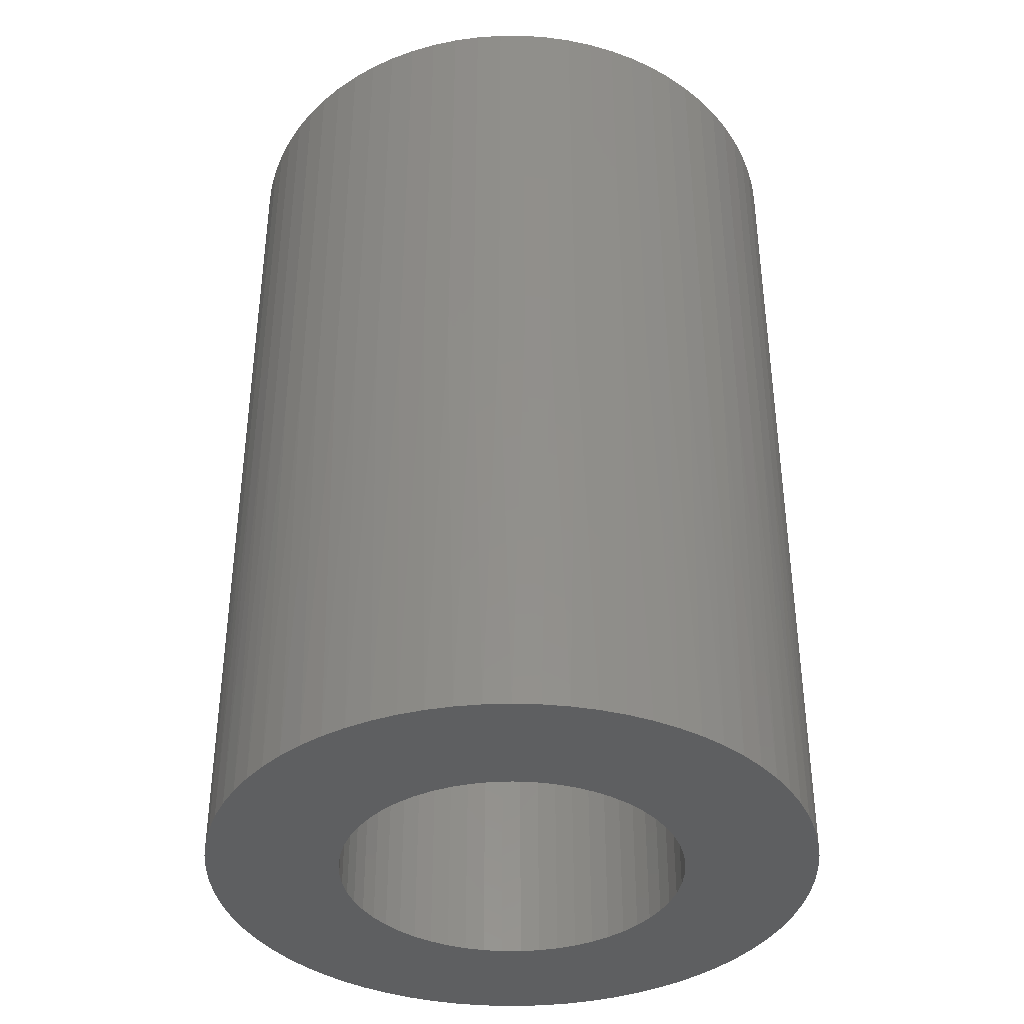
<metadata>
{"format":"stl","ext":"stl","renderer":"f3d","projection":"perspective","resolution":1024,"background":"white","views":[{"elev":-38.3,"azim":40.7,"up":"+Z"}]}
</metadata>
<code>
# stl→obj: 439 verts, 878 faces
v -151.1 133 0
v -151.1 133 3
v -151.1 132.8 0
v -151.1 132.8 3
v -151.1 132.6 0
v -151.1 132.6 3
v -151.1 132.4 0
v -151.1 132.4 3
v -151 132.2 0
v -151 132.2 3
v -150.9 132 0
v -150.9 132 3
v -150.8 131.9 0
v -150.8 131.9 3
v -150.7 131.7 0
v -150.7 131.7 3
v -150.6 131.6 0
v -150.6 131.6 3
v -150.4 131.5 0
v -150.4 131.5 3
v -150.3 131.3 0
v -150.3 131.3 3
v -150.1 131.3 0
v -150.1 131.3 3
v -149.9 131.2 0
v -149.9 131.2 3
v -149.7 131.1 0
v -149.7 131.1 3
v -149.5 131.1 0
v -149.5 131.1 3
v -149.4 131.1 0
v -149.4 131.1 3
v -149.2 131.1 0
v -149.2 131.1 3
v -149 131.2 0
v -149 131.2 3
v -148.8 131.2 0
v -148.8 131.2 3
v -148.6 131.3 0
v -148.6 131.3 3
v -148.4 131.4 0
v -148.4 131.4 3
v -148.3 131.5 0
v -148.3 131.5 3
v -148.1 131.7 0
v -148.1 131.7 3
v -148 131.8 0
v -148 131.8 3
v -147.9 132 0
v -147.9 132 3
v -147.8 132.1 0
v -147.8 132.1 3
v -147.8 132.3 0
v -147.8 132.3 3
v -147.7 132.5 0
v -147.7 132.5 3
v -147.7 132.7 0
v -147.7 132.7 3
v -147.7 132.9 0
v -147.7 132.9 3
v -147.7 133.1 0
v -147.7 133.1 3
v -147.8 133.3 0
v -147.8 133.3 3
v -147.8 133.5 0
v -147.8 133.5 3
v -147.9 133.6 0
v -147.9 133.6 3
v -148 133.8 0
v -148 133.8 3
v -148.1 133.9 0
v -148.1 133.9 3
v -148.3 134.1 0
v -148.3 134.1 3
v -148.4 134.2 0
v -148.4 134.2 3
v -148.6 134.3 0
v -148.6 134.3 3
v -148.8 134.4 0
v -148.8 134.4 3
v -149 134.4 0
v -149 134.4 3
v -149.2 134.5 0
v -149.2 134.5 3
v -149.4 134.5 0
v -149.4 134.5 3
v -149.5 134.5 0
v -149.5 134.5 3
v -149.7 134.5 0
v -149.7 134.5 3
v -149.9 134.4 0
v -149.9 134.4 3
v -150.1 134.3 0
v -150.1 134.3 3
v -150.3 134.3 0
v -150.3 134.3 3
v -150.4 134.1 0
v -150.4 134.1 3
v -150.6 134 0
v -150.6 134 3
v -150.7 133.9 0
v -150.7 133.9 3
v -150.8 133.7 0
v -150.8 133.7 3
v -150.9 133.6 0
v -150.9 133.6 3
v -151 133.4 0
v -151 133.4 3
v -151.1 133.2 0
v -151.1 133.2 3
v -151.1 132.6 9
v -151.1 132.6 6
v -151.1 132.8 9
v -151.1 132.8 6
v -151.1 133 9
v -151.1 133 6
v -151.1 133.2 9
v -151.1 133.2 6
v -151 133.4 9
v -151 133.4 6
v -150.9 133.6 9
v -150.9 133.6 6
v -150.8 133.7 9
v -150.8 133.7 6
v -150.7 133.9 9
v -150.7 133.9 6
v -150.6 134 9
v -150.6 134 6
v -150.4 134.1 9
v -150.4 134.1 6
v -150.3 134.3 9
v -150.3 134.3 6
v -150.1 134.3 9
v -150.1 134.3 6
v -149.9 134.4 9
v -149.9 134.4 6
v -149.7 134.5 9
v -149.7 134.5 6
v -149.5 134.5 9
v -149.5 134.5 6
v -149.4 134.5 9
v -149.4 134.5 6
v -149.2 134.5 9
v -149.2 134.5 6
v -149 134.4 9
v -149 134.4 6
v -148.8 134.4 9
v -148.8 134.4 6
v -148.6 134.3 9
v -148.6 134.3 6
v -148.4 134.2 9
v -148.4 134.2 6
v -148.3 134.1 9
v -148.3 134.1 6
v -148.1 133.9 9
v -148.1 133.9 6
v -148 133.8 9
v -148 133.8 6
v -147.9 133.6 9
v -147.9 133.6 6
v -147.8 133.5 9
v -147.8 133.5 6
v -147.8 133.3 9
v -147.8 133.3 6
v -147.7 133.1 9
v -147.7 133.1 6
v -147.7 132.9 9
v -147.7 132.9 6
v -147.7 132.7 9
v -147.7 132.7 6
v -147.7 132.5 9
v -147.7 132.5 6
v -147.8 132.3 9
v -147.8 132.3 6
v -147.8 132.1 9
v -147.8 132.1 6
v -147.9 132 9
v -147.9 132 6
v -148 131.8 9
v -148 131.8 6
v -148.1 131.7 9
v -148.1 131.7 6
v -148.3 131.5 9
v -148.3 131.5 6
v -148.4 131.4 9
v -148.4 131.4 6
v -148.6 131.3 9
v -148.6 131.3 6
v -148.8 131.2 9
v -148.8 131.2 6
v -149 131.2 9
v -149 131.2 6
v -149.2 131.1 9
v -149.2 131.1 6
v -149.4 131.1 9
v -149.4 131.1 6
v -149.5 131.1 9
v -149.5 131.1 6
v -149.7 131.1 9
v -149.7 131.1 6
v -149.9 131.2 9
v -149.9 131.2 6
v -150.1 131.3 9
v -150.1 131.3 6
v -150.3 131.3 9
v -150.3 131.3 6
v -150.4 131.5 9
v -150.4 131.5 6
v -150.6 131.6 9
v -150.6 131.6 6
v -150.7 131.7 9
v -150.7 131.7 6
v -150.8 131.9 9
v -150.8 131.9 6
v -150.9 132 9
v -150.9 132 6
v -151 132.2 9
v -151 132.2 6
v -151.1 132.4 9
v -151.1 132.4 6
v -146.4 133.1 0
v -146.4 132.9 4.5
v -146.4 132.8 0
v -146.4 132.7 4.5
v -146.4 132.5 0
v -146.4 132.4 4.5
v -146.4 132.3 0
v -146.5 132.2 4.5
v -146.5 132 0
v -146.5 131.9 4.5
v -146.6 131.8 0
v -146.6 131.7 4.5
v -146.7 131.5 0
v -146.7 131.4 4.5
v -146.8 131.3 0
v -146.9 131.2 4.5
v -146.9 131.1 0
v -147 131 4.5
v -147.1 130.9 0
v -147.2 130.8 4.5
v -147.3 130.7 0
v -147.3 130.6 4.5
v -147.4 130.5 0
v -147.5 130.4 4.5
v -147.6 130.4 0
v -147.8 130.3 4.5
v -147.9 130.2 0
v -148 130.2 4.5
v -148.1 130.1 0
v -148.2 130 4.5
v -148.3 130 0
v -148.4 130 4.5
v -148.6 129.9 0
v -148.7 129.9 4.5
v -148.8 129.9 0
v -148.9 129.8 4.5
v -149.1 129.8 0
v -149.2 129.8 4.5
v -149.3 129.8 0
v -149.5 129.8 4.5
v -149.6 129.8 0
v -149.7 129.8 4.5
v -149.9 129.8 0
v -150 129.9 4.5
v -150.1 129.9 0
v -150.2 129.9 4.5
v -150.4 130 0
v -150.5 130 4.5
v -150.6 130 0
v -150.7 130.1 4.5
v -150.8 130.2 0
v -150.9 130.2 4.5
v -151 130.3 0
v -151.2 130.4 4.5
v -151.3 130.4 0
v -151.4 130.5 4.5
v -151.5 130.6 0
v -151.5 130.7 4.5
v -151.6 130.8 0
v -151.7 130.9 4.5
v -151.8 131 0
v -151.9 131.1 4.5
v -151.9 131.2 0
v -152 131.3 4.5
v -152.1 131.4 0
v -152.1 131.5 4.5
v -152.2 131.7 0
v -152.2 131.8 4.5
v -152.3 131.9 0
v -152.3 132 4.5
v -152.3 132.2 0
v -152.4 132.3 4.5
v -152.4 132.4 0
v -152.4 132.5 4.5
v -152.4 132.7 0
v -152.4 132.8 4.5
v -152.4 132.9 0
v -152.4 133.1 4.5
v -152.4 133.2 0
v -152.4 133.3 4.5
v -152.3 133.4 0
v -152.3 133.6 4.5
v -152.3 133.7 0
v -152.2 133.8 4.5
v -152.2 133.9 0
v -152.1 134.1 4.5
v -152.1 134.2 0
v -152 134.3 4.5
v -151.9 134.4 0
v -151.9 134.5 4.5
v -151.8 134.6 0
v -151.7 134.7 4.5
v -151.6 134.8 0
v -151.5 134.9 4.5
v -151.5 135 0
v -151.4 135.1 4.5
v -151.3 135.2 0
v -151.2 135.2 4.5
v -151 135.3 0
v -150.9 135.4 4.5
v -150.8 135.4 0
v -150.7 135.5 4.5
v -150.6 135.6 0
v -150.5 135.6 4.5
v -150.4 135.6 0
v -150.2 135.7 4.5
v -150.1 135.7 0
v -150 135.7 4.5
v -149.9 135.8 0
v -149.7 135.8 4.5
v -149.6 135.8 0
v -149.5 135.8 4.5
v -149.3 135.8 0
v -149.2 135.8 4.5
v -149.1 135.8 0
v -148.9 135.8 4.5
v -148.8 135.7 0
v -148.7 135.7 4.5
v -148.6 135.7 0
v -148.4 135.6 4.5
v -148.3 135.6 0
v -148.2 135.6 4.5
v -148.1 135.5 0
v -148 135.4 4.5
v -147.9 135.4 0
v -147.8 135.3 4.5
v -147.6 135.2 0
v -147.5 135.2 4.5
v -147.4 135.1 0
v -147.3 135 4.5
v -147.3 134.9 0
v -147.2 134.8 4.5
v -147.1 134.7 0
v -147 134.6 4.5
v -146.9 134.5 0
v -146.9 134.4 4.5
v -146.8 134.3 0
v -146.7 134.2 4.5
v -146.7 134.1 0
v -146.6 133.9 4.5
v -146.6 133.8 0
v -146.5 133.7 4.5
v -146.5 133.6 0
v -146.5 133.4 4.5
v -146.4 133.3 0
v -146.4 133.2 4.5
v -152.4 133.1 9
v -152.4 132.8 9
v -152.4 132.5 9
v -152.4 132.3 9
v -152.3 132 9
v -152.2 131.8 9
v -152.1 131.5 9
v -152 131.3 9
v -151.9 131.1 9
v -151.7 130.9 9
v -151.5 130.7 9
v -151.4 130.5 9
v -151.2 130.4 9
v -150.9 130.2 9
v -150.7 130.1 9
v -150.5 130 9
v -150.2 129.9 9
v -150 129.9 9
v -149.7 129.8 9
v -149.5 129.8 9
v -149.2 129.8 9
v -148.9 129.8 9
v -148.7 129.9 9
v -148.4 130 9
v -148.2 130 9
v -148 130.2 9
v -147.8 130.3 9
v -147.5 130.4 9
v -147.3 130.6 9
v -147.2 130.8 9
v -147 131 9
v -146.9 131.2 9
v -146.7 131.4 9
v -146.6 131.7 9
v -146.5 131.9 9
v -146.5 132.2 9
v -146.4 132.4 9
v -146.4 132.7 9
v -146.4 132.9 9
v -146.4 133.2 9
v -146.5 133.4 9
v -146.5 133.7 9
v -146.6 133.9 9
v -146.7 134.2 9
v -146.9 134.4 9
v -147 134.6 9
v -147.2 134.8 9
v -147.3 135 9
v -147.5 135.2 9
v -147.8 135.3 9
v -148 135.4 9
v -148.2 135.6 9
v -148.4 135.6 9
v -148.7 135.7 9
v -148.9 135.8 9
v -149.2 135.8 9
v -149.5 135.8 9
v -149.7 135.8 9
v -150 135.7 9
v -150.2 135.7 9
v -150.5 135.6 9
v -150.7 135.5 9
v -150.9 135.4 9
v -151.2 135.2 9
v -151.4 135.1 9
v -151.5 134.9 9
v -151.7 134.7 9
v -151.9 134.5 9
v -152 134.3 9
v -152.1 134.1 9
v -152.2 133.8 9
v -152.3 133.6 9
v -152.4 133.3 9
f 1 2 3
f 3 2 4
f 3 4 5
f 5 4 6
f 5 6 7
f 7 6 8
f 7 8 9
f 9 8 10
f 9 10 11
f 11 10 12
f 11 12 13
f 13 12 14
f 13 14 15
f 15 14 16
f 15 16 17
f 17 16 18
f 17 18 19
f 19 18 20
f 19 20 21
f 21 20 22
f 21 22 23
f 23 22 24
f 23 24 25
f 25 24 26
f 25 26 27
f 27 26 28
f 27 28 29
f 29 28 30
f 29 30 31
f 31 30 32
f 31 32 33
f 33 32 34
f 33 34 35
f 35 34 36
f 35 36 37
f 37 36 38
f 37 38 39
f 39 38 40
f 39 40 41
f 41 40 42
f 41 42 43
f 43 42 44
f 43 44 45
f 45 44 46
f 45 46 47
f 47 46 48
f 47 48 49
f 49 48 50
f 49 50 51
f 51 50 52
f 51 52 53
f 53 52 54
f 53 54 55
f 55 54 56
f 55 56 57
f 57 56 58
f 57 58 59
f 59 58 60
f 59 60 61
f 61 60 62
f 61 62 63
f 63 62 64
f 63 64 65
f 65 64 66
f 65 66 67
f 67 66 68
f 67 68 69
f 69 68 70
f 69 70 71
f 71 70 72
f 71 72 73
f 73 72 74
f 73 74 75
f 75 74 76
f 75 76 77
f 77 76 78
f 77 78 79
f 79 78 80
f 79 80 81
f 81 80 82
f 81 82 83
f 83 82 84
f 83 84 85
f 85 84 86
f 85 86 87
f 87 86 88
f 87 88 89
f 89 88 90
f 89 90 91
f 91 90 92
f 91 92 93
f 93 92 94
f 93 94 95
f 95 94 96
f 95 96 97
f 97 96 98
f 97 98 99
f 99 98 100
f 99 100 101
f 101 100 102
f 101 102 103
f 103 102 104
f 103 104 105
f 105 104 106
f 105 106 107
f 107 106 108
f 107 108 109
f 109 108 110
f 109 110 1
f 1 110 2
f 111 112 113
f 113 112 114
f 113 114 115
f 115 114 116
f 115 116 117
f 117 116 118
f 117 118 119
f 119 118 120
f 119 120 121
f 121 120 122
f 121 122 123
f 123 122 124
f 123 124 125
f 125 124 126
f 125 126 127
f 127 126 128
f 127 128 129
f 129 128 130
f 129 130 131
f 131 130 132
f 131 132 133
f 133 132 134
f 133 134 135
f 135 134 136
f 135 136 137
f 137 136 138
f 137 138 139
f 139 138 140
f 139 140 141
f 141 140 142
f 141 142 143
f 143 142 144
f 143 144 145
f 145 144 146
f 145 146 147
f 147 146 148
f 147 148 149
f 149 148 150
f 149 150 151
f 151 150 152
f 151 152 153
f 153 152 154
f 153 154 155
f 155 154 156
f 155 156 157
f 157 156 158
f 157 158 159
f 159 158 160
f 159 160 161
f 161 160 162
f 161 162 163
f 163 162 164
f 163 164 165
f 165 164 166
f 165 166 167
f 167 166 168
f 167 168 169
f 169 168 170
f 169 170 171
f 171 170 172
f 171 172 173
f 173 172 174
f 173 174 175
f 175 174 176
f 175 176 177
f 177 176 178
f 177 178 179
f 179 178 180
f 179 180 181
f 181 180 182
f 181 182 183
f 183 182 184
f 183 184 185
f 185 184 186
f 185 186 187
f 187 186 188
f 187 188 189
f 189 188 190
f 189 190 191
f 191 190 192
f 191 192 193
f 193 192 194
f 193 194 195
f 195 194 196
f 195 196 197
f 197 196 198
f 197 198 199
f 199 198 200
f 199 200 201
f 201 200 202
f 201 202 203
f 203 202 204
f 203 204 205
f 205 204 206
f 205 206 207
f 207 206 208
f 207 208 209
f 209 208 210
f 209 210 211
f 211 210 212
f 211 212 213
f 213 212 214
f 213 214 215
f 215 214 216
f 215 216 217
f 217 216 218
f 217 218 219
f 219 218 220
f 219 220 111
f 111 220 112
f 4 114 6
f 6 114 112
f 6 112 8
f 8 112 220
f 8 220 10
f 10 220 218
f 10 218 12
f 12 218 216
f 12 216 14
f 14 216 214
f 14 214 16
f 16 214 212
f 16 212 18
f 18 212 210
f 18 210 20
f 20 210 208
f 20 208 22
f 22 208 206
f 22 206 24
f 24 206 204
f 24 204 26
f 26 204 202
f 26 202 28
f 28 202 200
f 28 200 30
f 30 200 198
f 30 198 32
f 32 198 196
f 32 196 34
f 34 196 194
f 34 194 36
f 36 194 192
f 36 192 38
f 38 192 190
f 38 190 40
f 40 190 188
f 40 188 42
f 42 188 186
f 42 186 44
f 44 186 184
f 44 184 46
f 46 184 182
f 46 182 48
f 48 182 180
f 48 180 50
f 50 180 178
f 50 178 52
f 52 178 176
f 52 176 54
f 54 176 174
f 54 174 56
f 56 174 172
f 56 172 58
f 58 172 170
f 58 170 60
f 60 170 168
f 60 168 62
f 62 168 166
f 62 166 64
f 64 166 164
f 64 164 66
f 66 164 162
f 66 162 68
f 68 162 160
f 68 160 70
f 70 160 158
f 70 158 72
f 72 158 156
f 72 156 74
f 74 156 154
f 74 154 76
f 76 154 152
f 76 152 78
f 78 152 150
f 78 150 80
f 80 150 148
f 80 148 82
f 82 148 146
f 82 146 84
f 84 146 144
f 84 144 86
f 86 144 142
f 86 142 88
f 88 142 140
f 88 140 90
f 90 140 138
f 90 138 92
f 92 138 136
f 92 136 94
f 94 136 134
f 94 134 96
f 96 134 132
f 96 132 98
f 98 132 130
f 98 130 100
f 100 130 128
f 100 128 102
f 102 128 126
f 102 126 104
f 104 126 124
f 104 124 106
f 106 124 122
f 106 122 108
f 108 122 120
f 108 120 110
f 110 120 118
f 110 118 2
f 2 118 116
f 2 116 4
f 4 116 114
f 221 222 223
f 223 222 224
f 223 224 225
f 225 224 226
f 225 226 227
f 227 226 228
f 227 228 229
f 229 228 230
f 229 230 231
f 231 230 232
f 231 232 233
f 233 232 234
f 233 234 235
f 235 234 236
f 235 236 237
f 237 236 238
f 237 238 239
f 239 238 240
f 239 240 241
f 241 240 242
f 241 242 243
f 243 242 244
f 243 244 245
f 245 244 246
f 245 246 247
f 247 246 248
f 247 248 249
f 249 248 250
f 249 250 251
f 251 250 252
f 251 252 253
f 253 252 254
f 253 254 255
f 255 254 256
f 255 256 257
f 257 256 258
f 257 258 259
f 259 258 260
f 259 260 261
f 261 260 262
f 261 262 263
f 263 262 264
f 263 264 265
f 265 264 266
f 265 266 267
f 267 266 268
f 267 268 269
f 269 268 270
f 269 270 271
f 271 270 272
f 271 272 273
f 273 272 274
f 273 274 275
f 275 274 276
f 275 276 277
f 277 276 278
f 277 278 279
f 279 278 280
f 279 280 281
f 281 280 282
f 281 282 283
f 283 282 284
f 283 284 285
f 285 284 286
f 285 286 287
f 287 286 288
f 287 288 289
f 289 288 290
f 289 290 291
f 291 290 292
f 291 292 293
f 293 292 294
f 293 294 295
f 295 294 296
f 295 296 297
f 297 296 298
f 297 298 299
f 299 298 300
f 299 300 301
f 301 300 302
f 301 302 303
f 303 302 304
f 303 304 305
f 305 304 306
f 305 306 307
f 307 306 308
f 307 308 309
f 309 308 310
f 309 310 311
f 311 310 312
f 311 312 313
f 313 312 314
f 313 314 315
f 315 314 316
f 315 316 317
f 317 316 318
f 317 318 319
f 319 318 320
f 319 320 321
f 321 320 322
f 321 322 323
f 323 322 324
f 323 324 325
f 325 324 326
f 325 326 327
f 327 326 328
f 327 328 329
f 329 328 330
f 329 330 331
f 331 330 332
f 331 332 333
f 333 332 334
f 333 334 335
f 335 334 336
f 335 336 337
f 337 336 338
f 337 338 339
f 339 338 340
f 339 340 341
f 341 340 342
f 341 342 343
f 343 342 344
f 343 344 345
f 345 344 346
f 345 346 347
f 347 346 348
f 347 348 349
f 349 348 350
f 349 350 351
f 351 350 352
f 351 352 353
f 353 352 354
f 353 354 355
f 355 354 356
f 355 356 357
f 357 356 358
f 357 358 359
f 359 358 360
f 359 360 361
f 361 360 362
f 361 362 363
f 363 362 364
f 363 364 365
f 365 364 366
f 365 366 221
f 221 366 222
f 367 298 368
f 368 298 296
f 368 296 369
f 369 296 294
f 369 294 370
f 370 294 292
f 370 292 371
f 371 292 290
f 371 290 372
f 372 290 288
f 372 288 373
f 373 288 286
f 373 286 374
f 374 286 284
f 374 284 375
f 375 284 282
f 375 282 376
f 376 282 280
f 376 280 377
f 377 280 278
f 377 278 378
f 378 278 276
f 378 276 379
f 379 276 274
f 379 274 380
f 380 274 272
f 380 272 381
f 381 272 270
f 381 270 382
f 382 270 268
f 382 268 383
f 383 268 266
f 383 266 384
f 384 266 264
f 384 264 385
f 385 264 262
f 385 262 386
f 386 262 260
f 386 260 387
f 387 260 258
f 387 258 388
f 388 258 256
f 388 256 389
f 389 256 254
f 389 254 390
f 390 254 252
f 390 252 391
f 391 252 250
f 391 250 392
f 392 250 248
f 392 248 393
f 393 248 246
f 393 246 394
f 394 246 244
f 394 244 395
f 395 244 242
f 395 242 396
f 396 242 240
f 396 240 397
f 397 240 238
f 397 238 398
f 398 238 236
f 398 236 399
f 399 236 234
f 399 234 400
f 400 234 232
f 400 232 401
f 401 232 230
f 401 230 402
f 402 230 228
f 402 228 403
f 403 228 226
f 403 226 404
f 404 226 224
f 404 224 405
f 405 224 222
f 405 222 406
f 406 222 366
f 406 366 407
f 407 366 364
f 407 364 408
f 408 364 362
f 408 362 409
f 409 362 360
f 409 360 410
f 410 360 358
f 410 358 411
f 411 358 356
f 411 356 412
f 412 356 354
f 412 354 413
f 413 354 352
f 413 352 414
f 414 352 350
f 414 350 415
f 415 350 348
f 415 348 416
f 416 348 346
f 416 346 417
f 417 346 344
f 417 344 418
f 418 344 342
f 418 342 419
f 419 342 340
f 419 340 420
f 420 340 338
f 420 338 421
f 421 338 336
f 421 336 422
f 422 336 334
f 422 334 423
f 423 334 332
f 423 332 424
f 424 332 330
f 424 330 425
f 425 330 328
f 425 328 426
f 426 328 326
f 426 326 427
f 427 326 324
f 427 324 428
f 428 324 322
f 428 322 429
f 429 322 320
f 429 320 430
f 430 320 318
f 430 318 431
f 431 318 316
f 431 316 432
f 432 316 314
f 432 314 433
f 433 314 312
f 433 312 434
f 434 312 310
f 434 310 435
f 435 310 308
f 435 308 436
f 436 308 306
f 436 306 437
f 437 306 304
f 437 304 438
f 438 304 302
f 438 302 439
f 439 302 300
f 439 300 367
f 367 300 298
f 5 295 3
f 3 295 297
f 3 297 1
f 1 297 299
f 1 299 109
f 109 299 301
f 109 301 303
f 295 5 293
f 293 5 7
f 293 7 291
f 291 7 289
f 289 7 9
f 289 9 287
f 287 9 11
f 287 11 285
f 285 11 13
f 285 13 283
f 283 13 281
f 281 13 15
f 281 15 279
f 279 15 17
f 279 17 277
f 277 17 19
f 277 19 275
f 275 19 273
f 273 19 21
f 273 21 271
f 271 21 23
f 271 23 269
f 269 23 25
f 269 25 267
f 267 25 265
f 265 25 27
f 265 27 263
f 263 27 29
f 263 29 261
f 261 29 31
f 261 31 259
f 259 31 257
f 257 31 33
f 257 33 255
f 255 33 35
f 255 35 253
f 253 35 37
f 253 37 251
f 251 37 249
f 249 37 39
f 249 39 247
f 247 39 41
f 247 41 245
f 245 41 43
f 245 43 243
f 243 43 241
f 241 43 45
f 241 45 239
f 239 45 47
f 239 47 237
f 237 47 49
f 237 49 235
f 235 49 233
f 233 49 51
f 233 51 231
f 231 51 53
f 231 53 229
f 229 53 55
f 229 55 227
f 227 55 225
f 225 55 57
f 225 57 223
f 223 57 59
f 223 59 221
f 221 59 61
f 221 61 365
f 365 61 363
f 363 61 63
f 363 63 361
f 361 63 65
f 361 65 359
f 359 65 67
f 359 67 357
f 357 67 355
f 355 67 69
f 355 69 353
f 353 69 71
f 353 71 351
f 351 71 73
f 351 73 349
f 349 73 347
f 347 73 75
f 347 75 345
f 345 75 77
f 345 77 343
f 343 77 79
f 343 79 341
f 341 79 339
f 339 79 81
f 339 81 337
f 337 81 83
f 337 83 335
f 335 83 85
f 335 85 333
f 333 85 331
f 331 85 87
f 331 87 329
f 329 87 89
f 329 89 327
f 327 89 91
f 327 91 325
f 325 91 323
f 323 91 93
f 323 93 321
f 321 93 95
f 321 95 319
f 319 95 97
f 319 97 317
f 317 97 315
f 315 97 99
f 315 99 313
f 313 99 101
f 313 101 311
f 311 101 103
f 311 103 309
f 309 103 307
f 307 103 105
f 307 105 305
f 305 105 107
f 305 107 303
f 303 107 109
f 115 367 113
f 113 367 368
f 113 368 369
f 367 115 439
f 439 115 117
f 439 117 438
f 438 117 119
f 438 119 437
f 437 119 436
f 436 119 121
f 436 121 435
f 435 121 123
f 435 123 434
f 434 123 125
f 434 125 433
f 433 125 432
f 432 125 127
f 432 127 431
f 431 127 129
f 431 129 430
f 430 129 131
f 430 131 429
f 429 131 428
f 428 131 133
f 428 133 427
f 427 133 135
f 427 135 426
f 426 135 137
f 426 137 425
f 425 137 424
f 424 137 139
f 424 139 423
f 423 139 141
f 423 141 422
f 422 141 143
f 422 143 421
f 421 143 420
f 420 143 145
f 420 145 419
f 419 145 147
f 419 147 418
f 418 147 149
f 418 149 417
f 417 149 416
f 416 149 151
f 416 151 415
f 415 151 153
f 415 153 414
f 414 153 155
f 414 155 413
f 413 155 412
f 412 155 157
f 412 157 411
f 411 157 159
f 411 159 410
f 410 159 161
f 410 161 409
f 409 161 408
f 408 161 163
f 408 163 407
f 407 163 165
f 407 165 406
f 406 165 167
f 406 167 405
f 405 167 404
f 404 167 169
f 404 169 403
f 403 169 171
f 403 171 402
f 402 171 173
f 402 173 401
f 401 173 175
f 401 175 400
f 400 175 399
f 399 175 177
f 399 177 398
f 398 177 179
f 398 179 397
f 397 179 181
f 397 181 396
f 396 181 395
f 395 181 183
f 395 183 394
f 394 183 185
f 394 185 393
f 393 185 187
f 393 187 392
f 392 187 391
f 391 187 189
f 391 189 390
f 390 189 191
f 390 191 389
f 389 191 193
f 389 193 388
f 388 193 387
f 387 193 195
f 387 195 386
f 386 195 197
f 386 197 385
f 385 197 199
f 385 199 384
f 384 199 383
f 383 199 201
f 383 201 382
f 382 201 203
f 382 203 381
f 381 203 205
f 381 205 380
f 380 205 379
f 379 205 207
f 379 207 378
f 378 207 209
f 378 209 377
f 377 209 211
f 377 211 376
f 376 211 375
f 375 211 213
f 375 213 374
f 374 213 215
f 374 215 373
f 373 215 217
f 373 217 372
f 372 217 371
f 371 217 219
f 371 219 370
f 370 219 111
f 370 111 369
f 369 111 113

</code>
